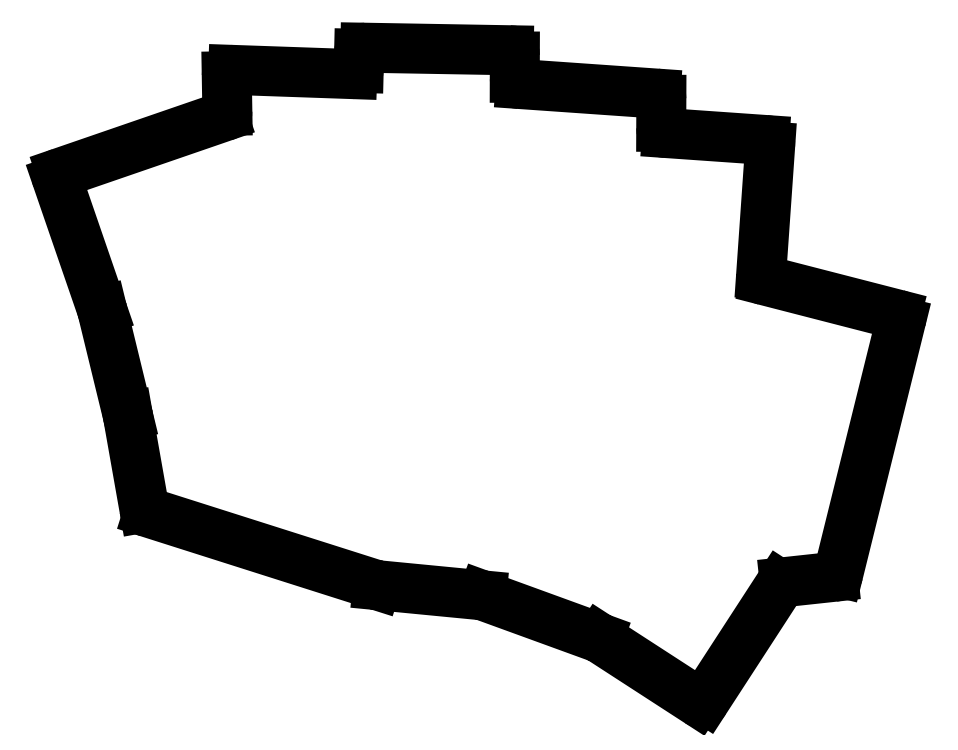
<metadata>
{"format":"dxf","ext":"dxf","renderer":"ezdxf+matplotlib","layout":"modelspace","background":"white","min_lineweight":24,"dpi":150}
</metadata>
<code>
0
SECTION
2
ENTITIES
0
LINE
8
0
10
155.5
20
-94.7
11
129.5
21
-103.6
0
LINE
8
0
10
128.9
20
-104.9
11
136
21
-125.7
0
LINE
8
0
10
136
20
-125.8
11
140.2
21
-142.7
0
LINE
8
0
10
140.2
20
-142.8
11
142.8
21
-157.5
0
LINE
8
0
10
143.4
20
-158.2
11
180.1
21
-169.9
0
LINE
8
0
10
180.3
20
-169.9
11
197
21
-171.5
0
LINE
8
0
10
197.2
20
-171.6
11
215.8
21
-178.4
0
LINE
8
0
10
216
20
-178.5
11
231.6
21
-188.6
0
LINE
8
0
10
233
20
-188.3
11
244.9
21
-169.9
0
LINE
8
0
10
245.6
20
-169.4
11
253.4
21
-168.6
0
LINE
8
0
10
254.3
20
-167.8
11
264.3
21
-127.6
0
LINE
8
0
10
263.5
20
-126.4
11
242.6
21
-121
0
LINE
8
0
10
241.9
20
-120
11
243.3
21
-99.48
0
LINE
8
0
10
242.4
20
-98.42
11
226.7
21
-97.32
0
LINE
8
0
10
225.8
20
-96.32
11
225.8
21
-91.97
0
LINE
8
0
10
224.9
20
-90.96
11
203.2
21
-89.45
0
LINE
8
0
10
202.3
20
-88.45
11
202.3
21
-85.02
0
LINE
8
0
10
201.3
20
-84.01
11
178.3
21
-83.61
0
LINE
8
0
10
177.3
20
-84.59
11
177.2
21
-86.87
0
LINE
8
0
10
176.2
20
-87.84
11
157.1
21
-87.18
0
LINE
8
0
10
156
20
-88.19
11
156.1
21
-93.74
0
ARC
8
0
10
129.8
20
-104.6
40
1
50
109
51
199
0
ARC
8
0
10
135.1
20
-126
40
1
50
13.69
51
19
0
ARC
8
0
10
139.2
20
-142.9
40
1
50
10.01
51
13.69
0
ARC
8
0
10
143.8
20
-157.3
40
1
50
190
51
252.4
0
ARC
8
0
10
180.4
20
-168.9
40
1
50
252.4
51
264.5
0
ARC
8
0
10
196.9
20
-172.5
40
1
50
70
51
84.48
0
ARC
8
0
10
215.4
20
-179.3
40
1
50
57.05
51
70
0
ARC
8
0
10
232.1
20
-187.7
40
1
50
237.1
51
327
0
ARC
8
0
10
245.7
20
-170.4
40
1
50
96.16
51
147
0
ARC
8
0
10
253.3
20
-167.6
40
1
50
276.2
51
346.1
0
ARC
8
0
10
263.3
20
-127.4
40
1
50
346.1
51
75.56
0
ARC
8
0
10
242.9
20
-120
40
1
50
176
51
255.6
0
ARC
8
0
10
242.3
20
-99.41
40
1
50
356
51
86
0
ARC
8
0
10
226.8
20
-96.33
40
1
50
179.8
51
266
0
ARC
8
0
10
224.8
20
-91.96
40
1
50
359.8
51
86
0
ARC
8
0
10
203.3
20
-88.45
40
1
50
179.8
51
266
0
ARC
8
0
10
201.3
20
-85.01
40
1
50
359.8
51
89
0
ARC
8
0
10
178.3
20
-84.61
40
1
50
89
51
178.7
0
ARC
8
0
10
176.2
20
-86.84
40
1
50
268
51
358.7
0
ARC
8
0
10
157
20
-88.18
40
1
50
88
51
180.9
0
ARC
8
0
10
155.1
20
-93.76
40
1
50
289
51
0.9484
0
ENDSEC
0
EOF

</code>
